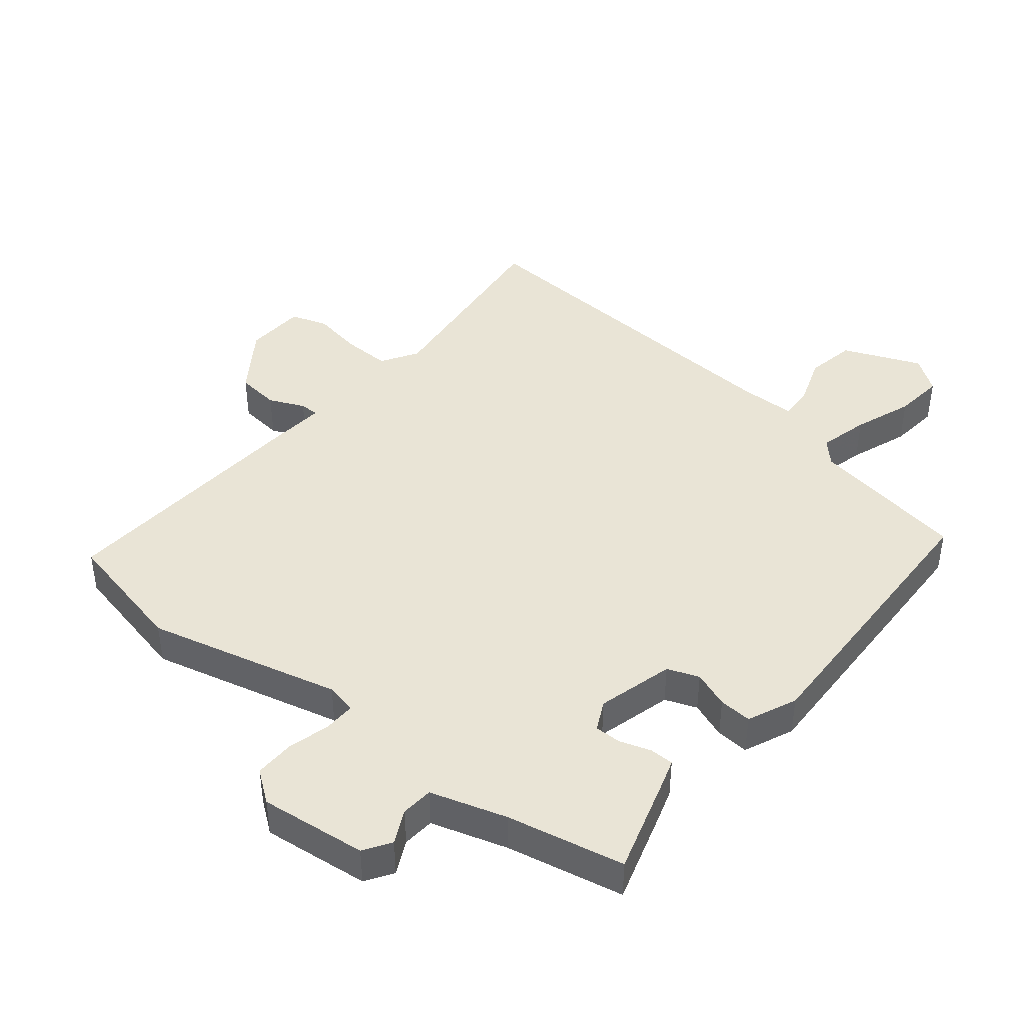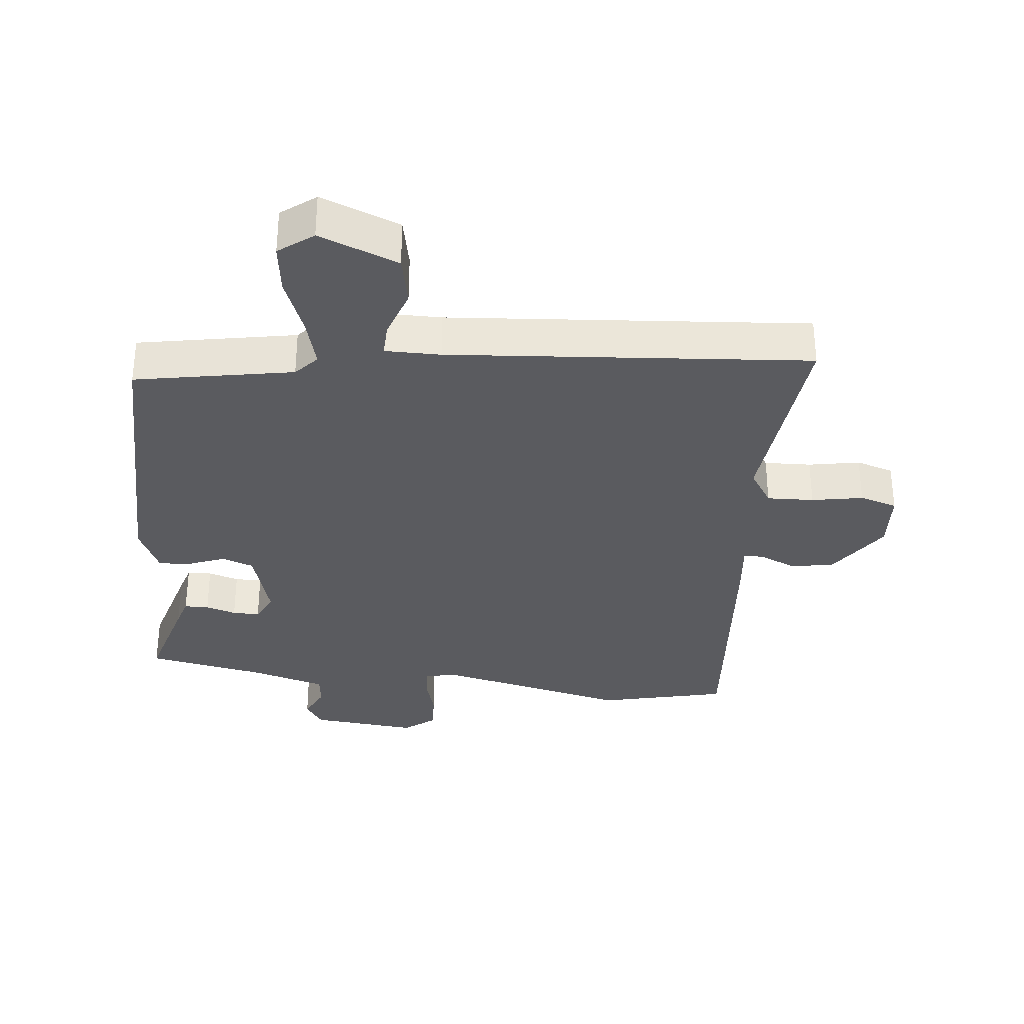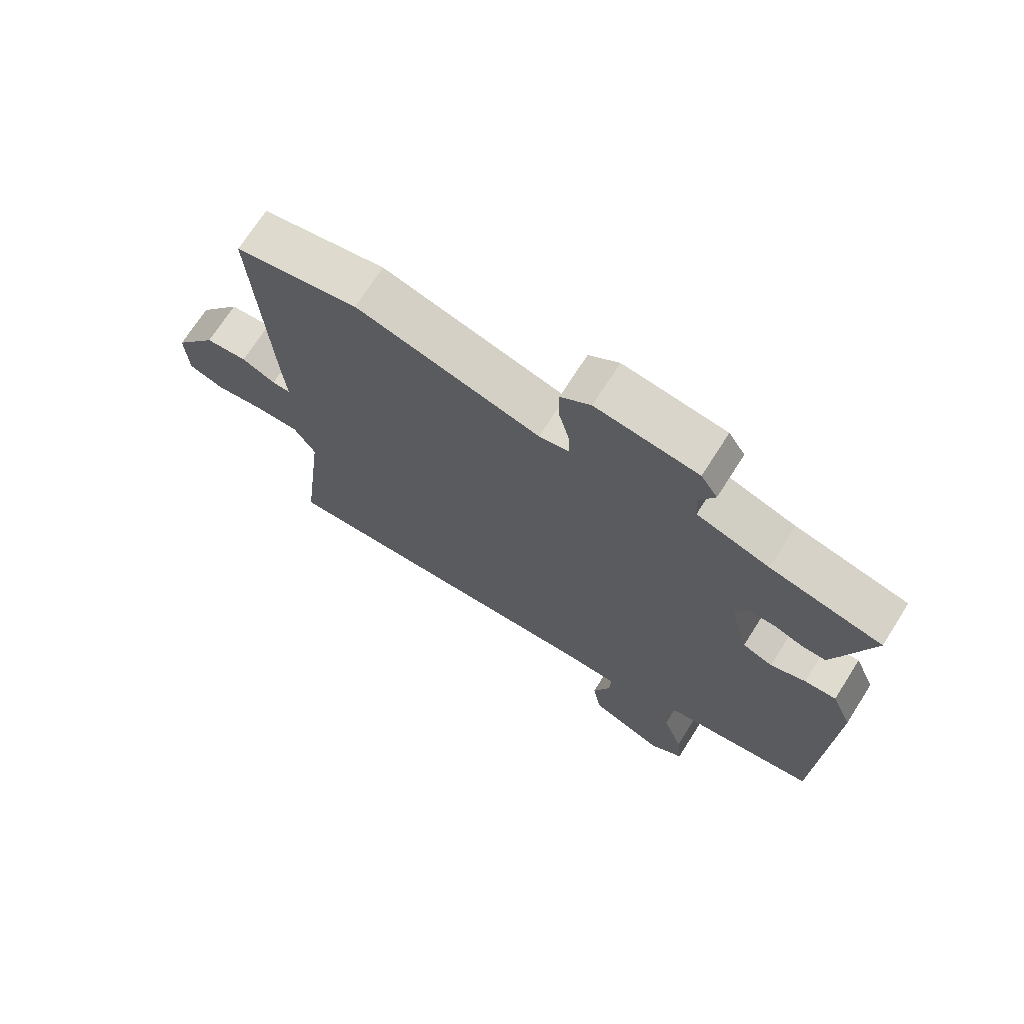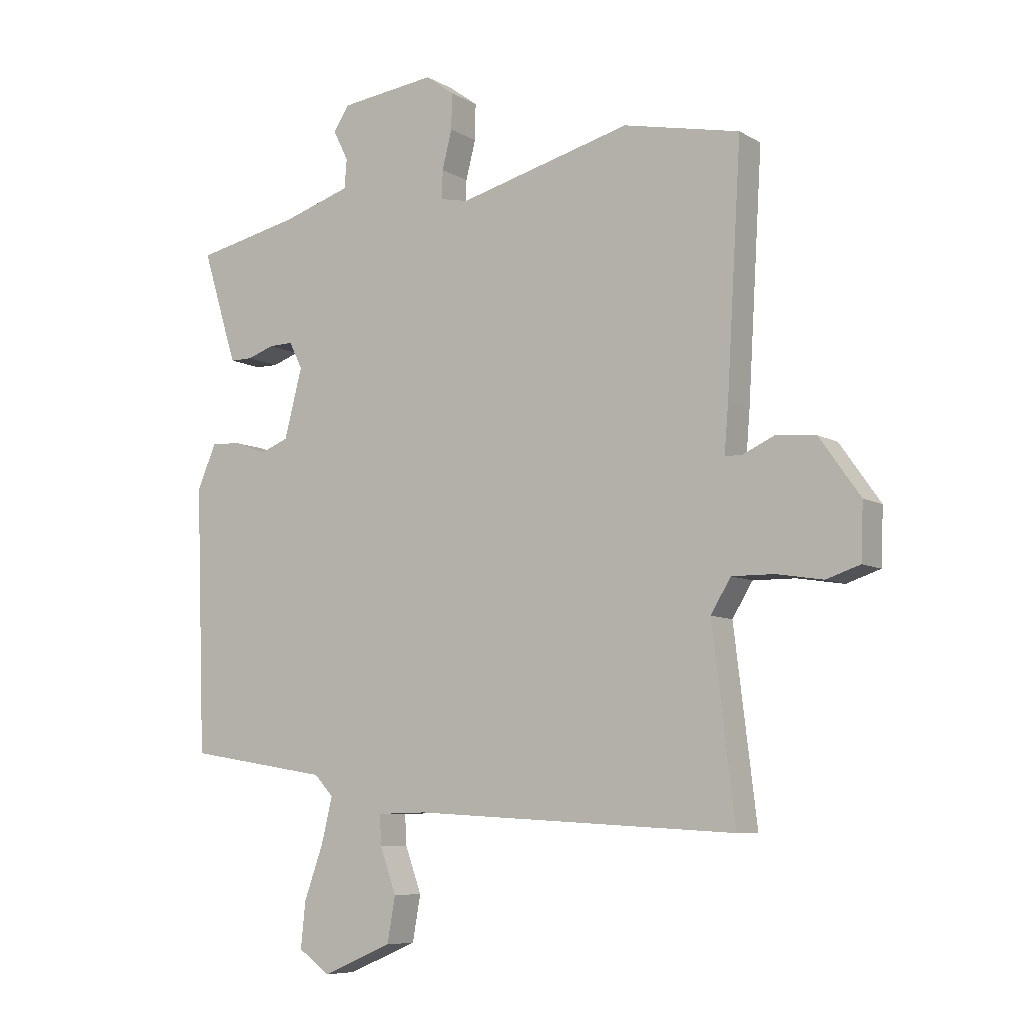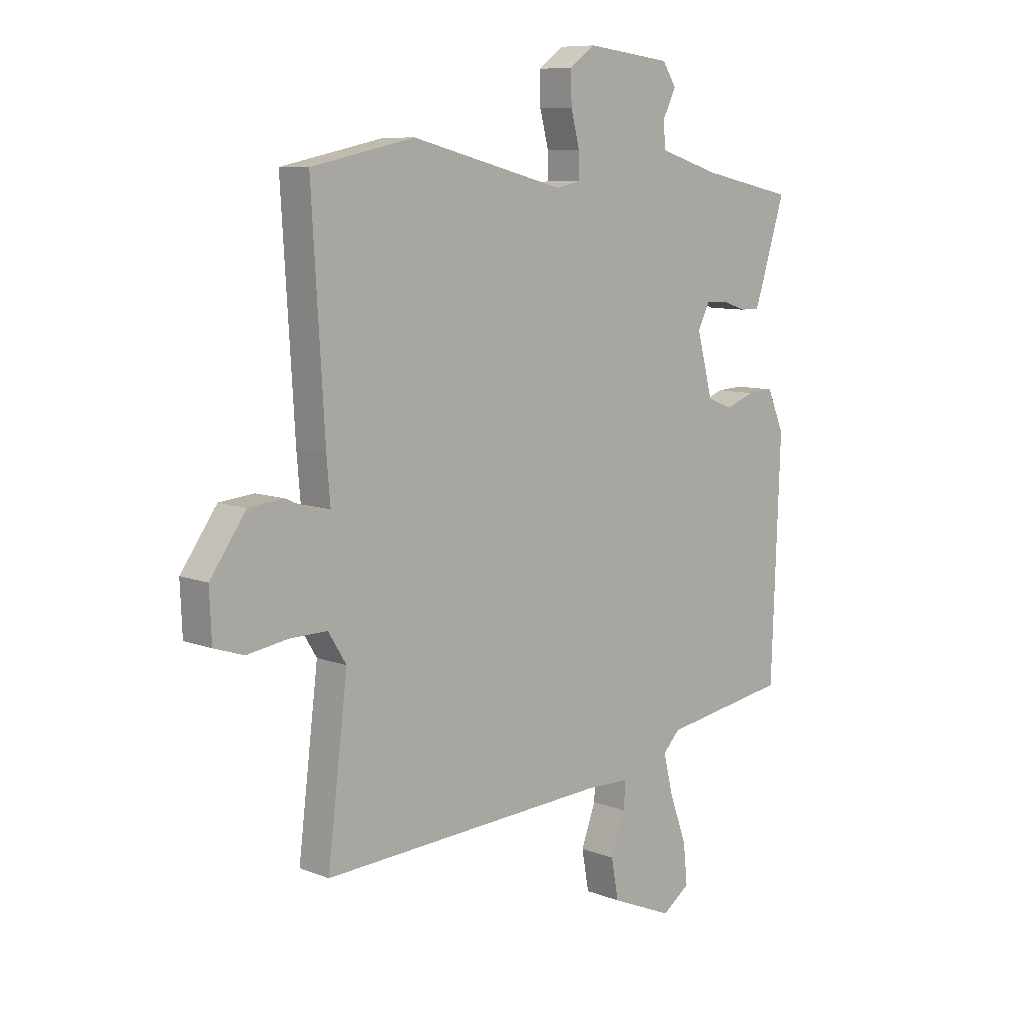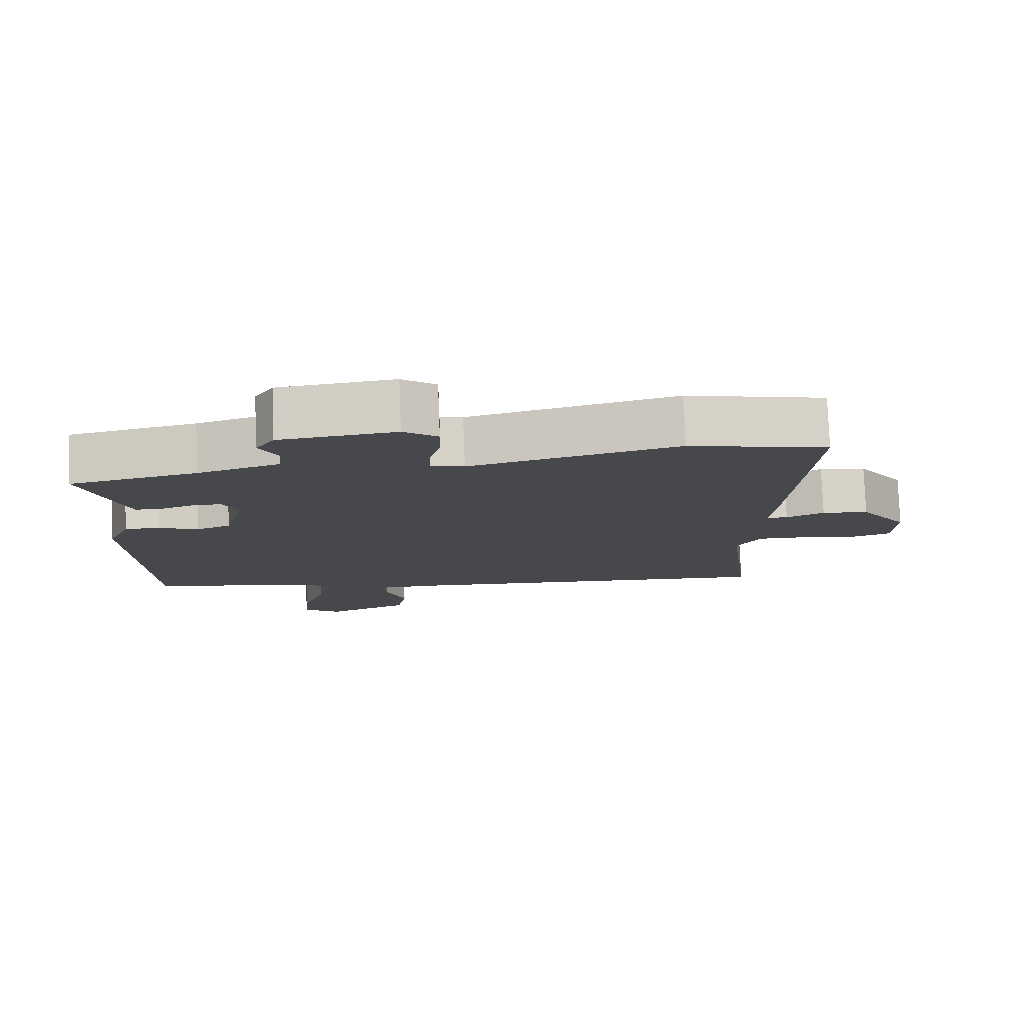
<metadata>
{"format":"obj","ext":"obj","renderer":"f3d","projection":"perspective","resolution":1024,"background":"white","views":[{"elev":42.6,"azim":39.5,"up":"+Y"},{"elev":-32.8,"azim":175.2,"up":"+Y"},{"elev":71.1,"azim":32.5,"up":"+Z"},{"elev":-7.7,"azim":-147.0,"up":"+Z"},{"elev":8.7,"azim":-43.8,"up":"+Z"},{"elev":78.8,"azim":177.8,"up":"+Z"}]}
</metadata>
<code>
v 0.535 0.07 0.446
v 0.489 0.07 0.297
v 0.474 0.07 0.251
v 0.436 0.07 0.251
v 0.389 0.07 0.267
v 0.347 0.07 0.268
v 0.324 0.07 0.222
v 0.355 0.07 0.103
v 0.404 0.07 0.084
v 0.461 0.07 0.105
v 0.512 0.07 0.108
v 0.545 0.07 0.031
v 0.528 0.07 -0.425
v 0.282 0.07 -0.465
v 0.249 0.07 -0.5
v 0.268 0.07 -0.578
v 0.301 0.07 -0.67
v 0.309 0.07 -0.748
v 0.255 0.07 -0.787
v 0.134 0.07 -0.736
v 0.12 0.07 -0.658
v 0.148 0.07 -0.581
v 0.151 0.07 -0.529
v 0.065 0.07 -0.527
v -0.495 0.07 -0.559
v -0.456 0.07 -0.238
v -0.491 0.07 -0.181
v -0.564 0.07 -0.182
v -0.644 0.07 -0.195
v -0.702 0.07 -0.176
v -0.706 0.07 -0.081
v -0.636 0.07 0.018
v -0.568 0.07 0.025
v -0.513 0.07 0
v -0.483 0.07 0
v -0.49 0.07 0.084
v -0.515 0.07 0.497
v -0.314 0.07 0.54
v -0.014 0.07 0.463
v 0.034 0.07 0.473
v 0.033 0.07 0.522
v 0.016 0.07 0.588
v 0.015 0.07 0.65
v 0.064 0.07 0.686
v 0.23 0.07 0.666
v 0.257 0.07 0.624
v 0.231 0.07 0.572
v 0.235 0.07 0.522
v 0.353 0.07 0.485
v 0.535 0 0.446
v 0.489 0 0.297
v 0.474 0 0.251
v 0.436 0 0.251
v 0.389 0 0.267
v 0.347 0 0.268
v 0.324 0 0.222
v 0.355 0 0.103
v 0.404 0 0.084
v 0.461 0 0.105
v 0.512 0 0.108
v 0.545 0 0.031
v 0.528 0 -0.425
v 0.282 0 -0.465
v 0.249 0 -0.5
v 0.268 0 -0.578
v 0.301 0 -0.67
v 0.309 0 -0.748
v 0.255 0 -0.787
v 0.134 0 -0.736
v 0.12 0 -0.658
v 0.148 0 -0.581
v 0.151 0 -0.529
v 0.065 0 -0.527
v -0.495 0 -0.559
v -0.456 0 -0.238
v -0.491 0 -0.181
v -0.564 0 -0.182
v -0.644 0 -0.195
v -0.702 0 -0.176
v -0.706 0 -0.081
v -0.636 0 0.018
v -0.568 0 0.025
v -0.513 0 0
v -0.483 0 0
v -0.49 0 0.084
v -0.515 0 0.497
v -0.314 0 0.54
v -0.014 0 0.463
v 0.034 0 0.473
v 0.033 0 0.522
v 0.016 0 0.588
v 0.015 0 0.65
v 0.064 0 0.686
v 0.23 0 0.666
v 0.257 0 0.624
v 0.231 0 0.572
v 0.235 0 0.522
v 0.353 0 0.485
f 45 46 47
f 44 45 47
f 43 44 47
f 42 43 47
f 41 42 47
f 40 41 47 48
f 37 38 39
f 36 37 39
f 35 36 39
f 35 39 40
f 32 33 34
f 31 32 34
f 30 31 34
f 29 30 34
f 28 29 34
f 27 28 34 35
f 40 48 49
f 35 40 49
f 27 35 49
f 26 27 49
f 20 21 22
f 19 20 22
f 18 19 22
f 17 18 22
f 16 17 22
f 15 16 22 23
f 14 15 23 24
f 12 13 14
f 11 12 14
f 10 11 14
f 9 10 14
f 24 25 26
f 14 24 26
f 9 14 26
f 8 9 26
f 3 4 5
f 2 3 5
f 1 2 5
f 49 1 5
f 49 5 6
f 26 49 6 7
f 7 8 26
f 96 95 94
f 96 94 93
f 96 93 92
f 96 92 91
f 96 91 90
f 97 96 90 89
f 88 87 86
f 88 86 85
f 88 85 84
f 89 88 84
f 83 82 81
f 83 81 80
f 83 80 79
f 83 79 78
f 83 78 77
f 84 83 77 76
f 98 97 89
f 98 89 84
f 98 84 76
f 98 76 75
f 71 70 69
f 71 69 68
f 71 68 67
f 71 67 66
f 71 66 65
f 72 71 65 64
f 73 72 64 63
f 63 62 61
f 63 61 60
f 63 60 59
f 63 59 58
f 75 74 73
f 75 73 63
f 75 63 58
f 75 58 57
f 54 53 52
f 54 52 51
f 54 51 50
f 54 50 98
f 55 54 98
f 56 55 98 75
f 75 57 56
f 1 50 51 2
f 2 51 52 3
f 3 52 53 4
f 4 53 54 5
f 5 54 55 6
f 6 55 56 7
f 7 56 57 8
f 8 57 58 9
f 9 58 59 10
f 10 59 60 11
f 11 60 61 12
f 12 61 62 13
f 13 62 63 14
f 14 63 64 15
f 15 64 65 16
f 16 65 66 17
f 17 66 67 18
f 18 67 68 19
f 19 68 69 20
f 20 69 70 21
f 21 70 71 22
f 22 71 72 23
f 23 72 73 24
f 24 73 74 25
f 25 74 75 26
f 26 75 76 27
f 27 76 77 28
f 28 77 78 29
f 29 78 79 30
f 30 79 80 31
f 31 80 81 32
f 32 81 82 33
f 33 82 83 34
f 34 83 84 35
f 35 84 85 36
f 36 85 86 37
f 37 86 87 38
f 38 87 88 39
f 39 88 89 40
f 40 89 90 41
f 41 90 91 42
f 42 91 92 43
f 43 92 93 44
f 44 93 94 45
f 45 94 95 46
f 46 95 96 47
f 47 96 97 48
f 48 97 98 49
f 49 98 50 1

</code>
